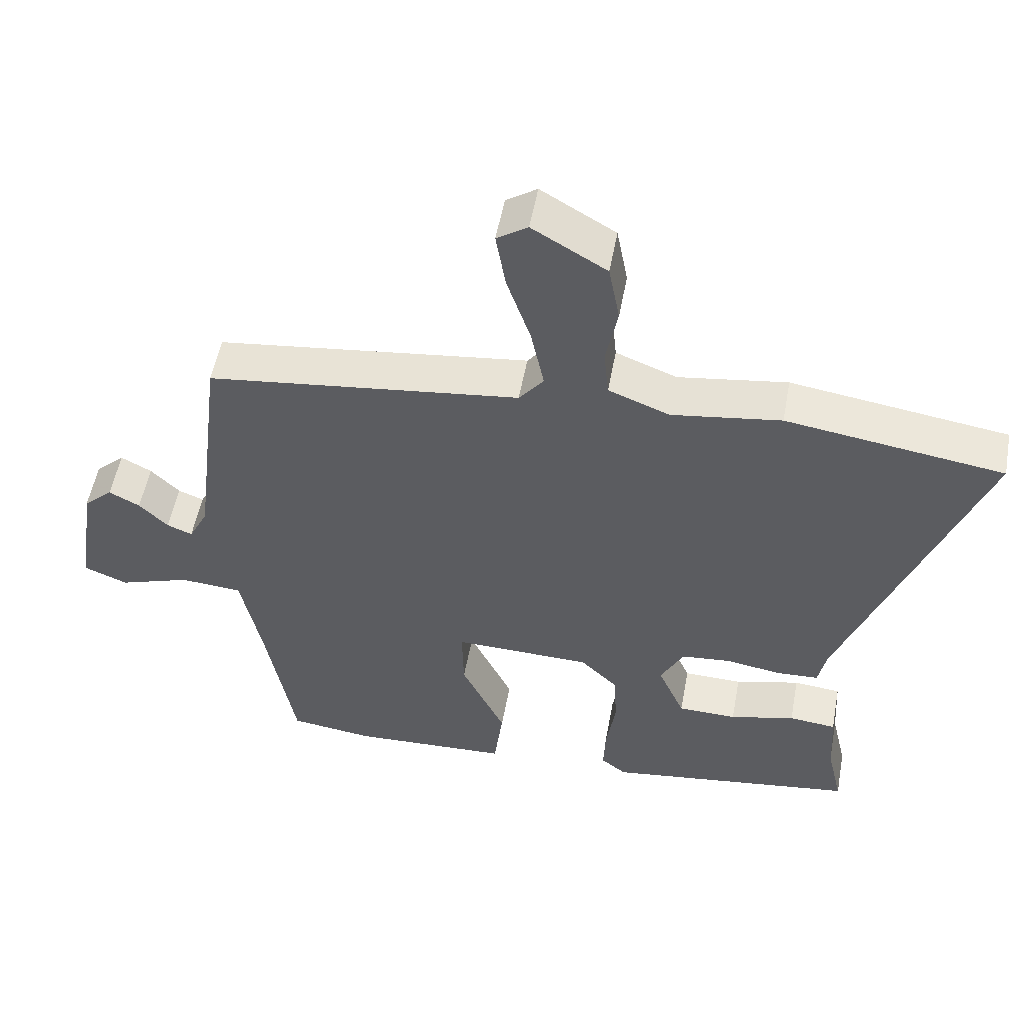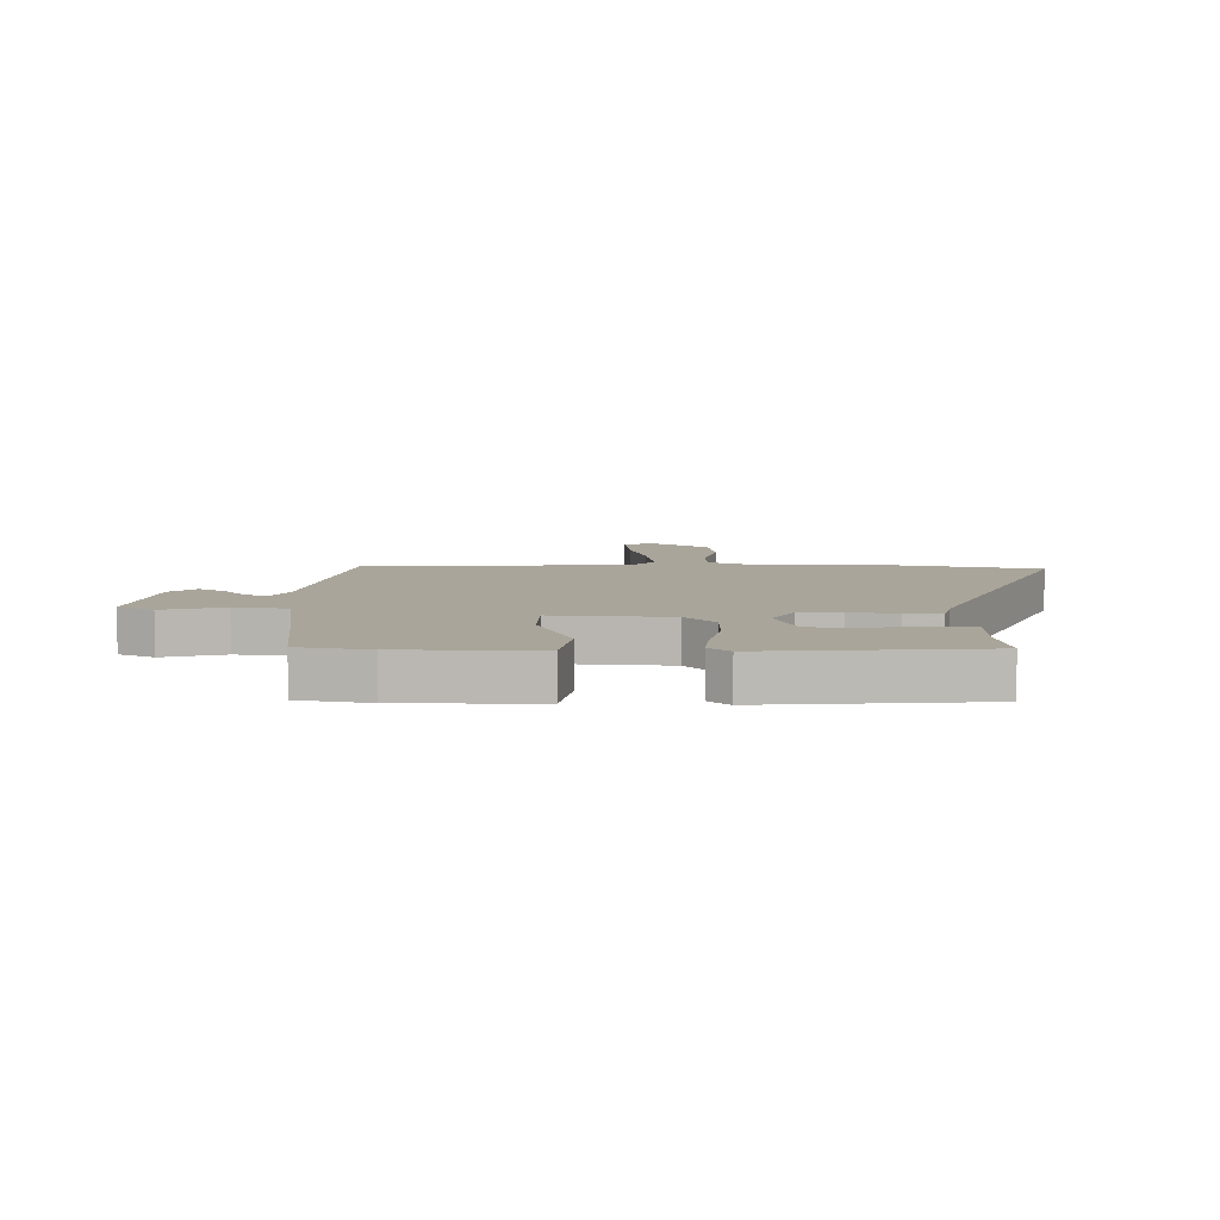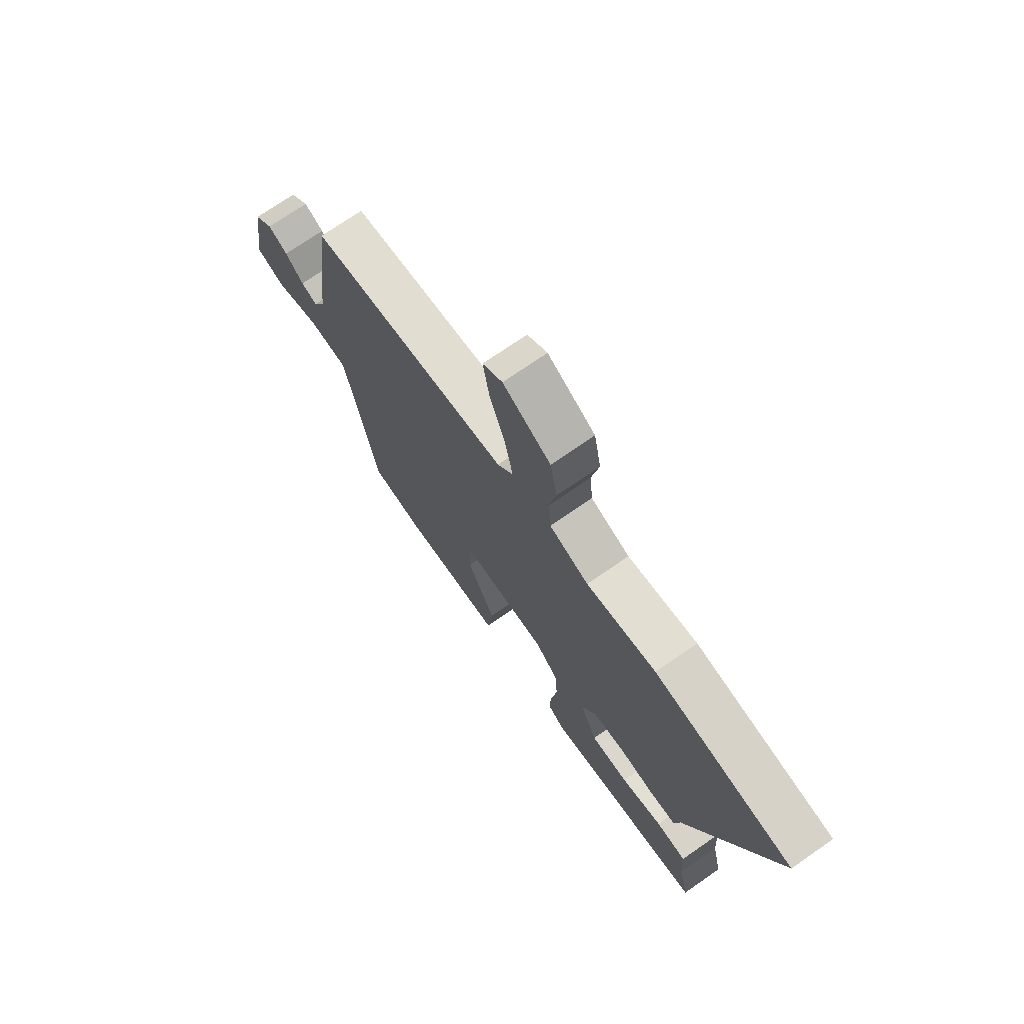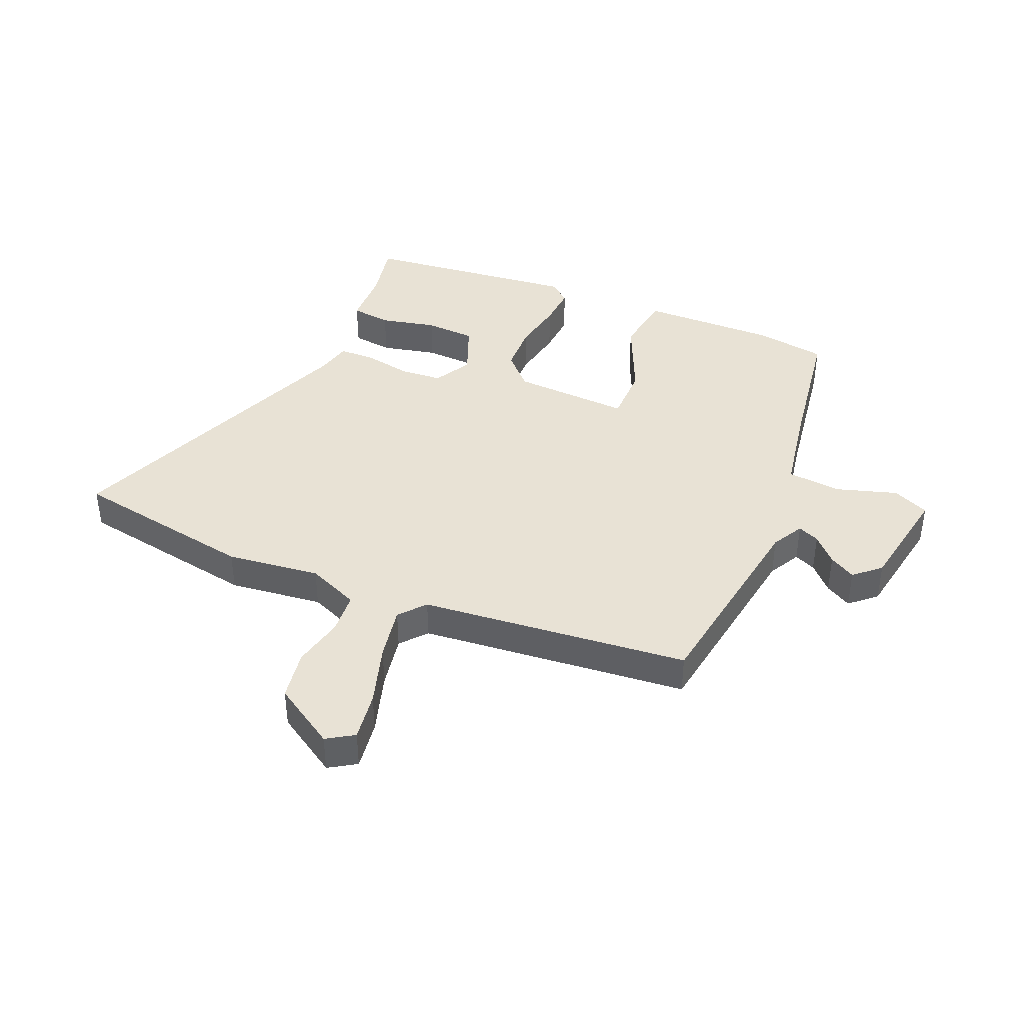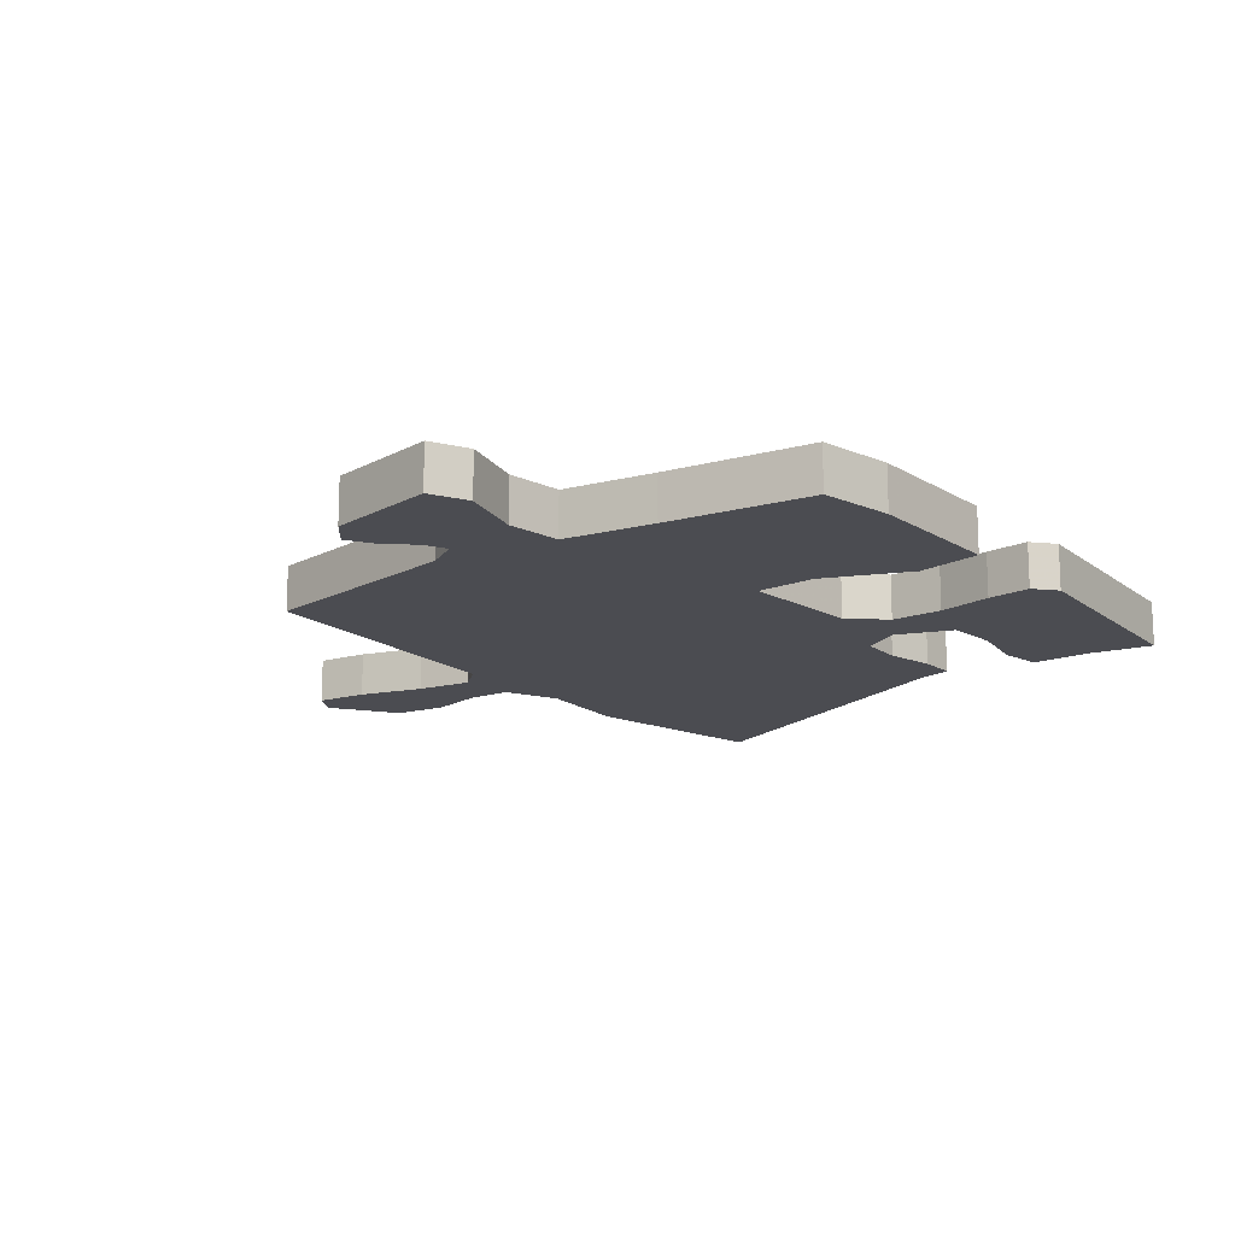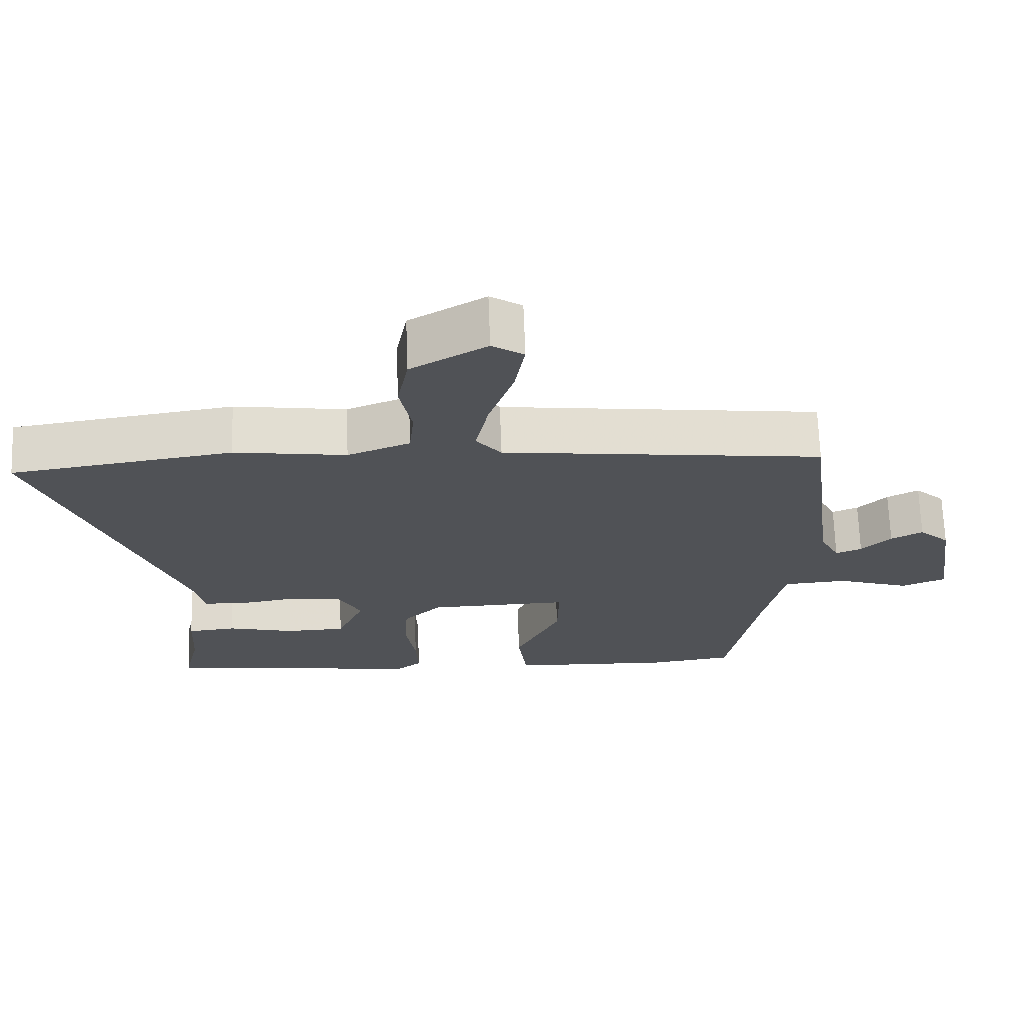
<metadata>
{"format":"obj","ext":"obj","renderer":"f3d","projection":"perspective","resolution":1024,"background":"white","views":[{"elev":53.5,"azim":-169.6,"up":"+Z"},{"elev":7.5,"azim":-176.2,"up":"+Y"},{"elev":72.3,"azim":-124.8,"up":"+Z"},{"elev":40.8,"azim":24.4,"up":"+Y"},{"elev":-15.3,"azim":130.4,"up":"+Y"},{"elev":68.8,"azim":-2.1,"up":"+Z"}]}
</metadata>
<code>
v -0.508 0.07 -0.443
v -0.485 0.07 -0.343
v -0.479 0.07 -0.244
v -0.41 0.07 -0.237
v -0.315 0.07 -0.261
v -0.229 0.07 -0.259
v -0.19 0.07 -0.169
v -0.224 0.07 -0.104
v -0.296 0.07 -0.097
v -0.377 0.07 -0.11
v -0.438 0.07 -0.107
v -0.45 0.07 -0.048
v -0.645 0.07 0.478
v -0.329 0.07 0.525
v -0.17 0.07 0.502
v -0.081 0.07 0.537
v -0.074 0.07 0.609
v -0.091 0.07 0.697
v -0.075 0.07 0.783
v 0.033 0.07 0.847
v 0.078 0.07 0.817
v 0.064 0.07 0.733
v 0.029 0.07 0.629
v 0.01 0.07 0.537
v 0.046 0.07 0.492
v 0.503 0.07 0.436
v 0.547 0.07 0.086
v 0.575 0.07 0.031
v 0.612 0.07 0.046
v 0.654 0.07 0.088
v 0.699 0.07 0.112
v 0.742 0.07 0.072
v 0.769 0.07 -0.112
v 0.706 0.07 -0.138
v 0.602 0.07 -0.103
v 0.511 0.07 -0.11
v 0.481 0.07 -0.257
v 0.439 0.07 -0.493
v 0.318 0.07 -0.509
v 0.086 0.07 -0.499
v 0.073 0.07 -0.394
v 0.137 0.07 -0.259
v 0.139 0.07 -0.161
v -0.062 0.07 -0.166
v -0.116 0.07 -0.219
v -0.121 0.07 -0.303
v -0.107 0.07 -0.393
v -0.104 0.07 -0.464
v -0.141 0.07 -0.493
v -0.508 0 -0.443
v -0.485 0 -0.343
v -0.479 0 -0.244
v -0.41 0 -0.237
v -0.315 0 -0.261
v -0.229 0 -0.259
v -0.19 0 -0.169
v -0.224 0 -0.104
v -0.296 0 -0.097
v -0.377 0 -0.11
v -0.438 0 -0.107
v -0.45 0 -0.048
v -0.645 0 0.478
v -0.329 0 0.525
v -0.17 0 0.502
v -0.081 0 0.537
v -0.074 0 0.609
v -0.091 0 0.697
v -0.075 0 0.783
v 0.033 0 0.847
v 0.078 0 0.817
v 0.064 0 0.733
v 0.029 0 0.629
v 0.01 0 0.537
v 0.046 0 0.492
v 0.503 0 0.436
v 0.547 0 0.086
v 0.575 0 0.031
v 0.612 0 0.046
v 0.654 0 0.088
v 0.699 0 0.112
v 0.742 0 0.072
v 0.769 0 -0.112
v 0.706 0 -0.138
v 0.602 0 -0.103
v 0.511 0 -0.11
v 0.481 0 -0.257
v 0.439 0 -0.493
v 0.318 0 -0.509
v 0.086 0 -0.499
v 0.073 0 -0.394
v 0.137 0 -0.259
v 0.139 0 -0.161
v -0.062 0 -0.166
v -0.116 0 -0.219
v -0.121 0 -0.303
v -0.107 0 -0.393
v -0.104 0 -0.464
v -0.141 0 -0.493
f 46 47 48 49
f 45 46 49 1
f 44 45 1
f 39 40 41 42
f 37 38 39 42
f 36 37 42 43
f 32 33 34 35
f 32 35 36
f 29 30 31 32
f 28 29 32 36
f 27 28 36 43
f 25 26 27 43
f 20 21 22 23
f 20 23 24
f 17 18 19 20
f 16 17 20 24
f 15 16 24 25
f 12 13 14 15
f 9 10 11 12
f 8 9 12 15
f 7 8 15 25
f 2 3 4 5
f 2 5 6
f 1 2 6
f 44 1 6
f 7 25 43 44
f 6 7 44
f 98 97 96 95
f 50 98 95 94
f 50 94 93
f 91 90 89 88
f 91 88 87 86
f 92 91 86 85
f 84 83 82 81
f 85 84 81
f 81 80 79 78
f 85 81 78 77
f 92 85 77 76
f 92 76 75 74
f 72 71 70 69
f 73 72 69
f 69 68 67 66
f 73 69 66 65
f 74 73 65 64
f 64 63 62 61
f 61 60 59 58
f 64 61 58 57
f 74 64 57 56
f 54 53 52 51
f 55 54 51
f 55 51 50
f 55 50 93
f 93 92 74 56
f 93 56 55
f 1 50 51 2
f 2 51 52 3
f 3 52 53 4
f 4 53 54 5
f 5 54 55 6
f 6 55 56 7
f 7 56 57 8
f 8 57 58 9
f 9 58 59 10
f 10 59 60 11
f 11 60 61 12
f 12 61 62 13
f 13 62 63 14
f 14 63 64 15
f 15 64 65 16
f 16 65 66 17
f 17 66 67 18
f 18 67 68 19
f 19 68 69 20
f 20 69 70 21
f 21 70 71 22
f 22 71 72 23
f 23 72 73 24
f 24 73 74 25
f 25 74 75 26
f 26 75 76 27
f 27 76 77 28
f 28 77 78 29
f 29 78 79 30
f 30 79 80 31
f 31 80 81 32
f 32 81 82 33
f 33 82 83 34
f 34 83 84 35
f 35 84 85 36
f 36 85 86 37
f 37 86 87 38
f 38 87 88 39
f 39 88 89 40
f 40 89 90 41
f 41 90 91 42
f 42 91 92 43
f 43 92 93 44
f 44 93 94 45
f 45 94 95 46
f 46 95 96 47
f 47 96 97 48
f 48 97 98 49
f 49 98 50 1

</code>
